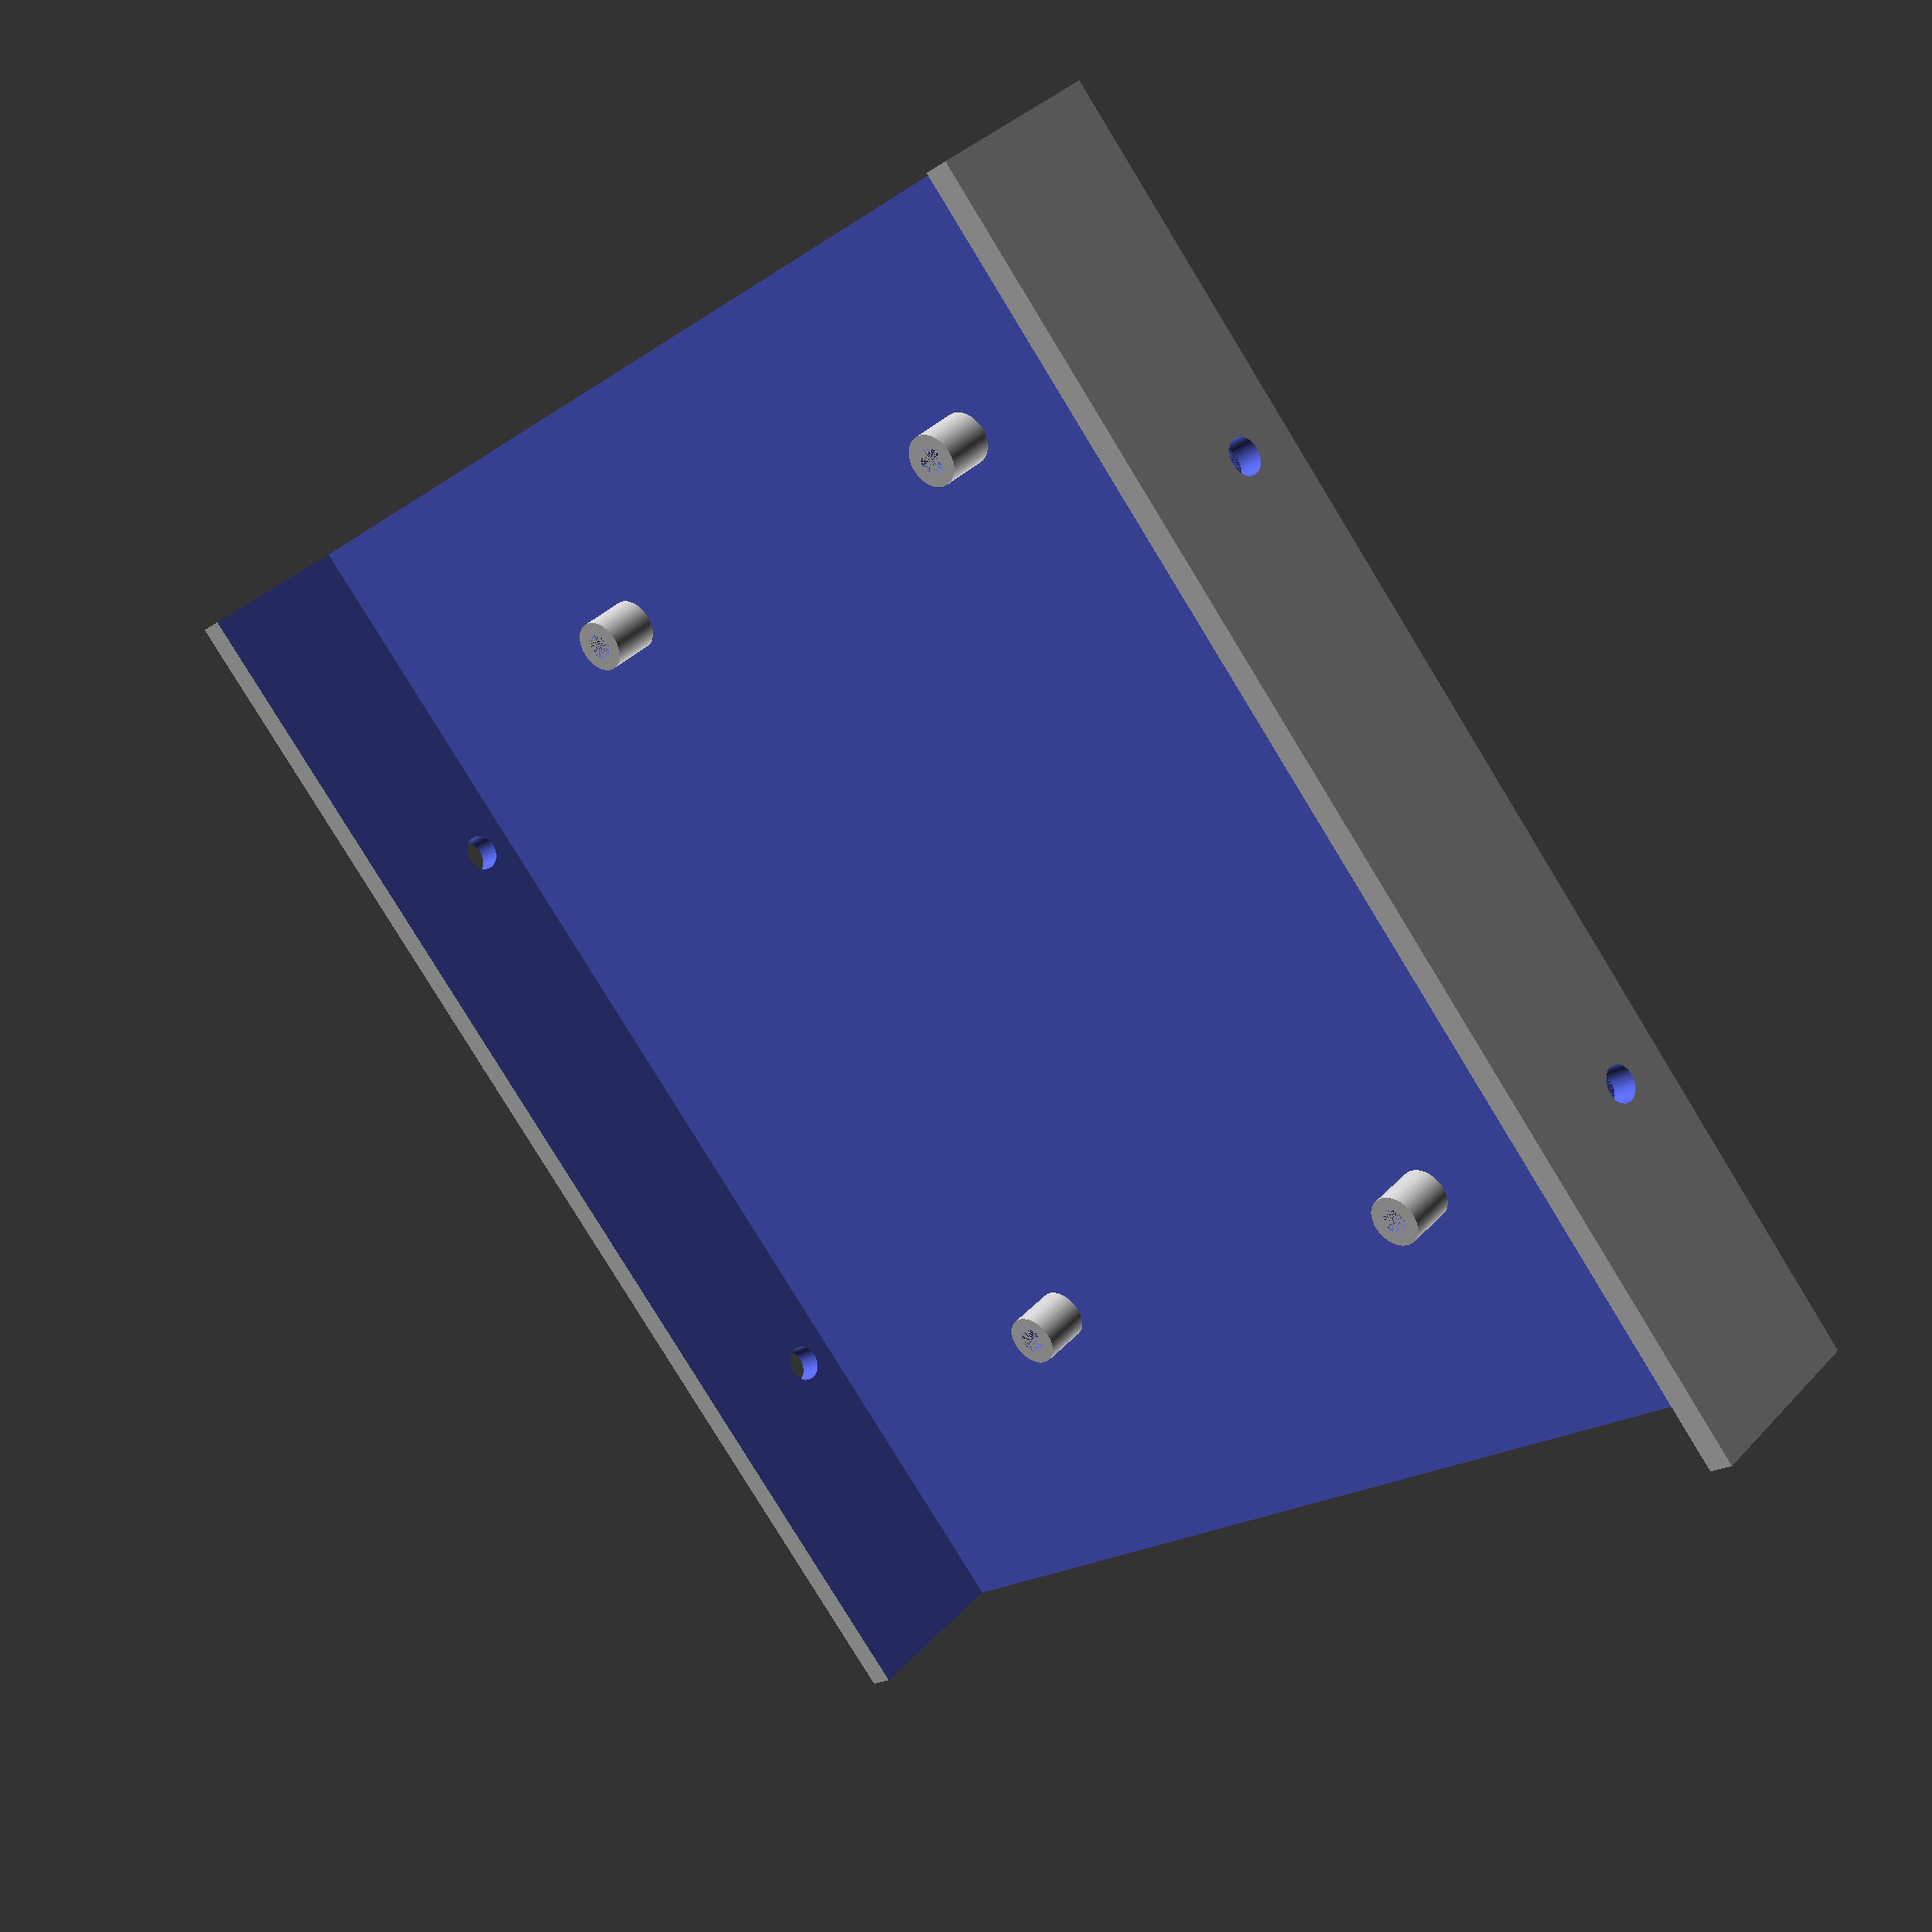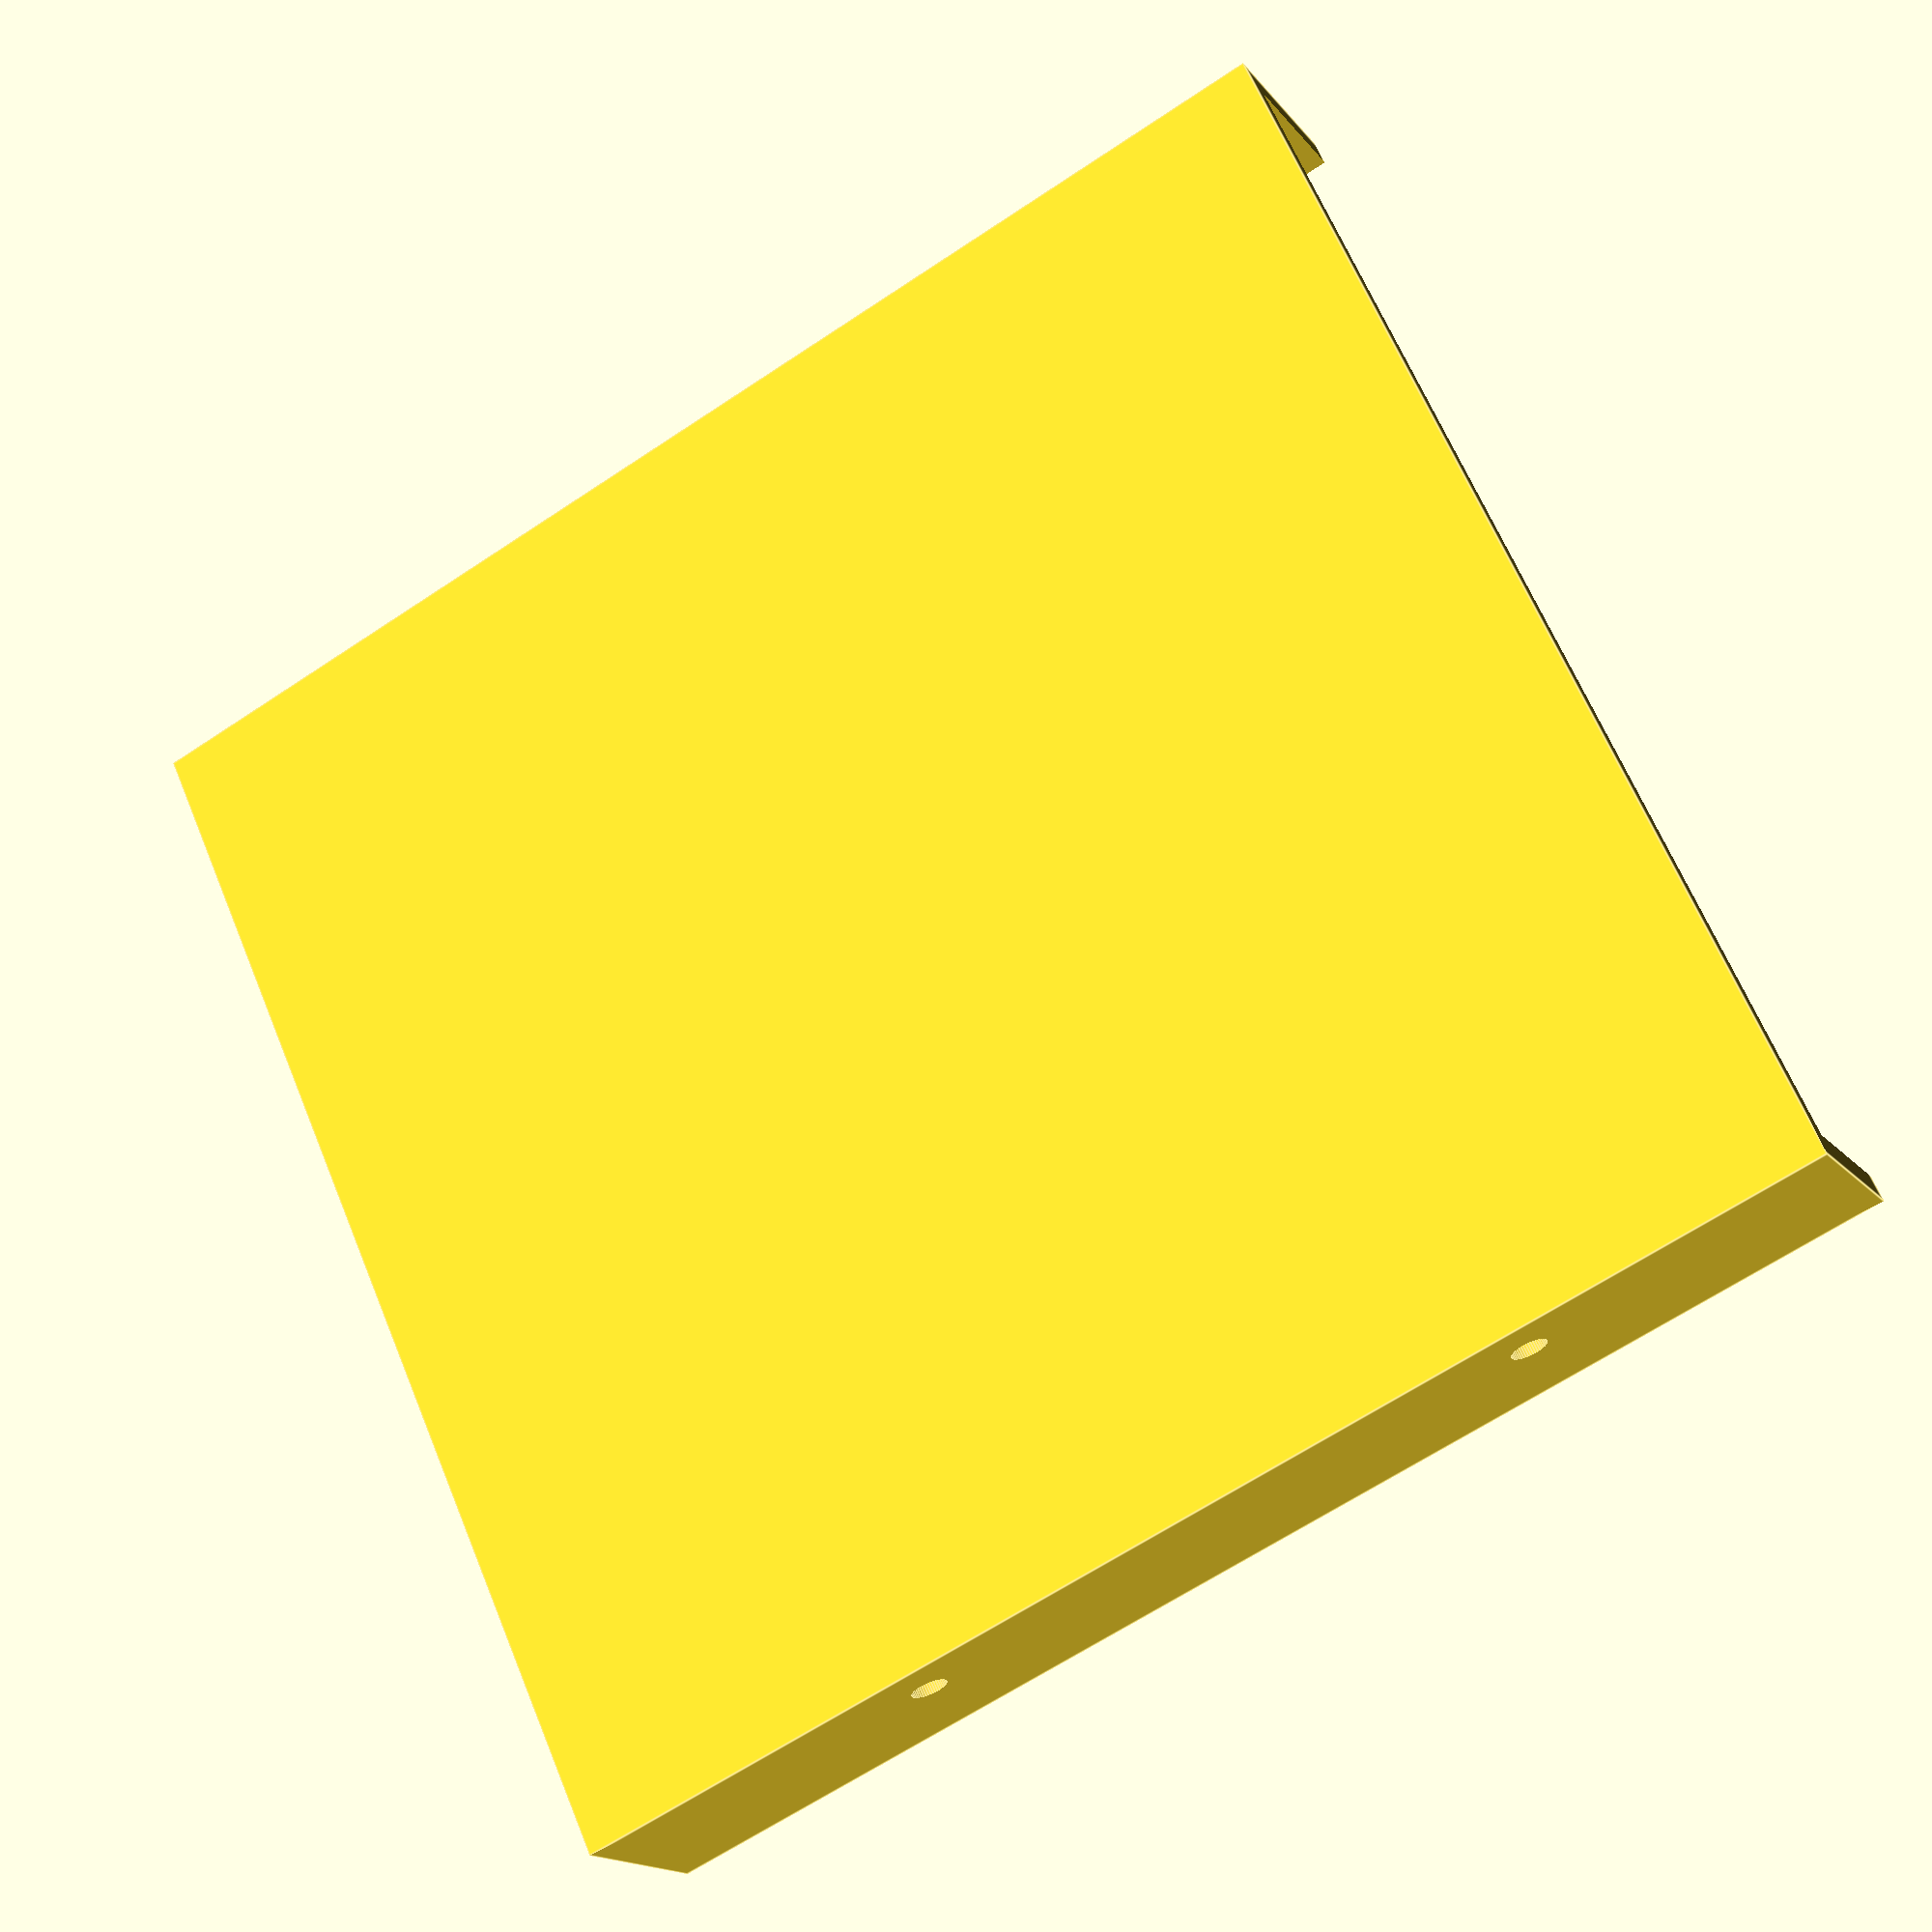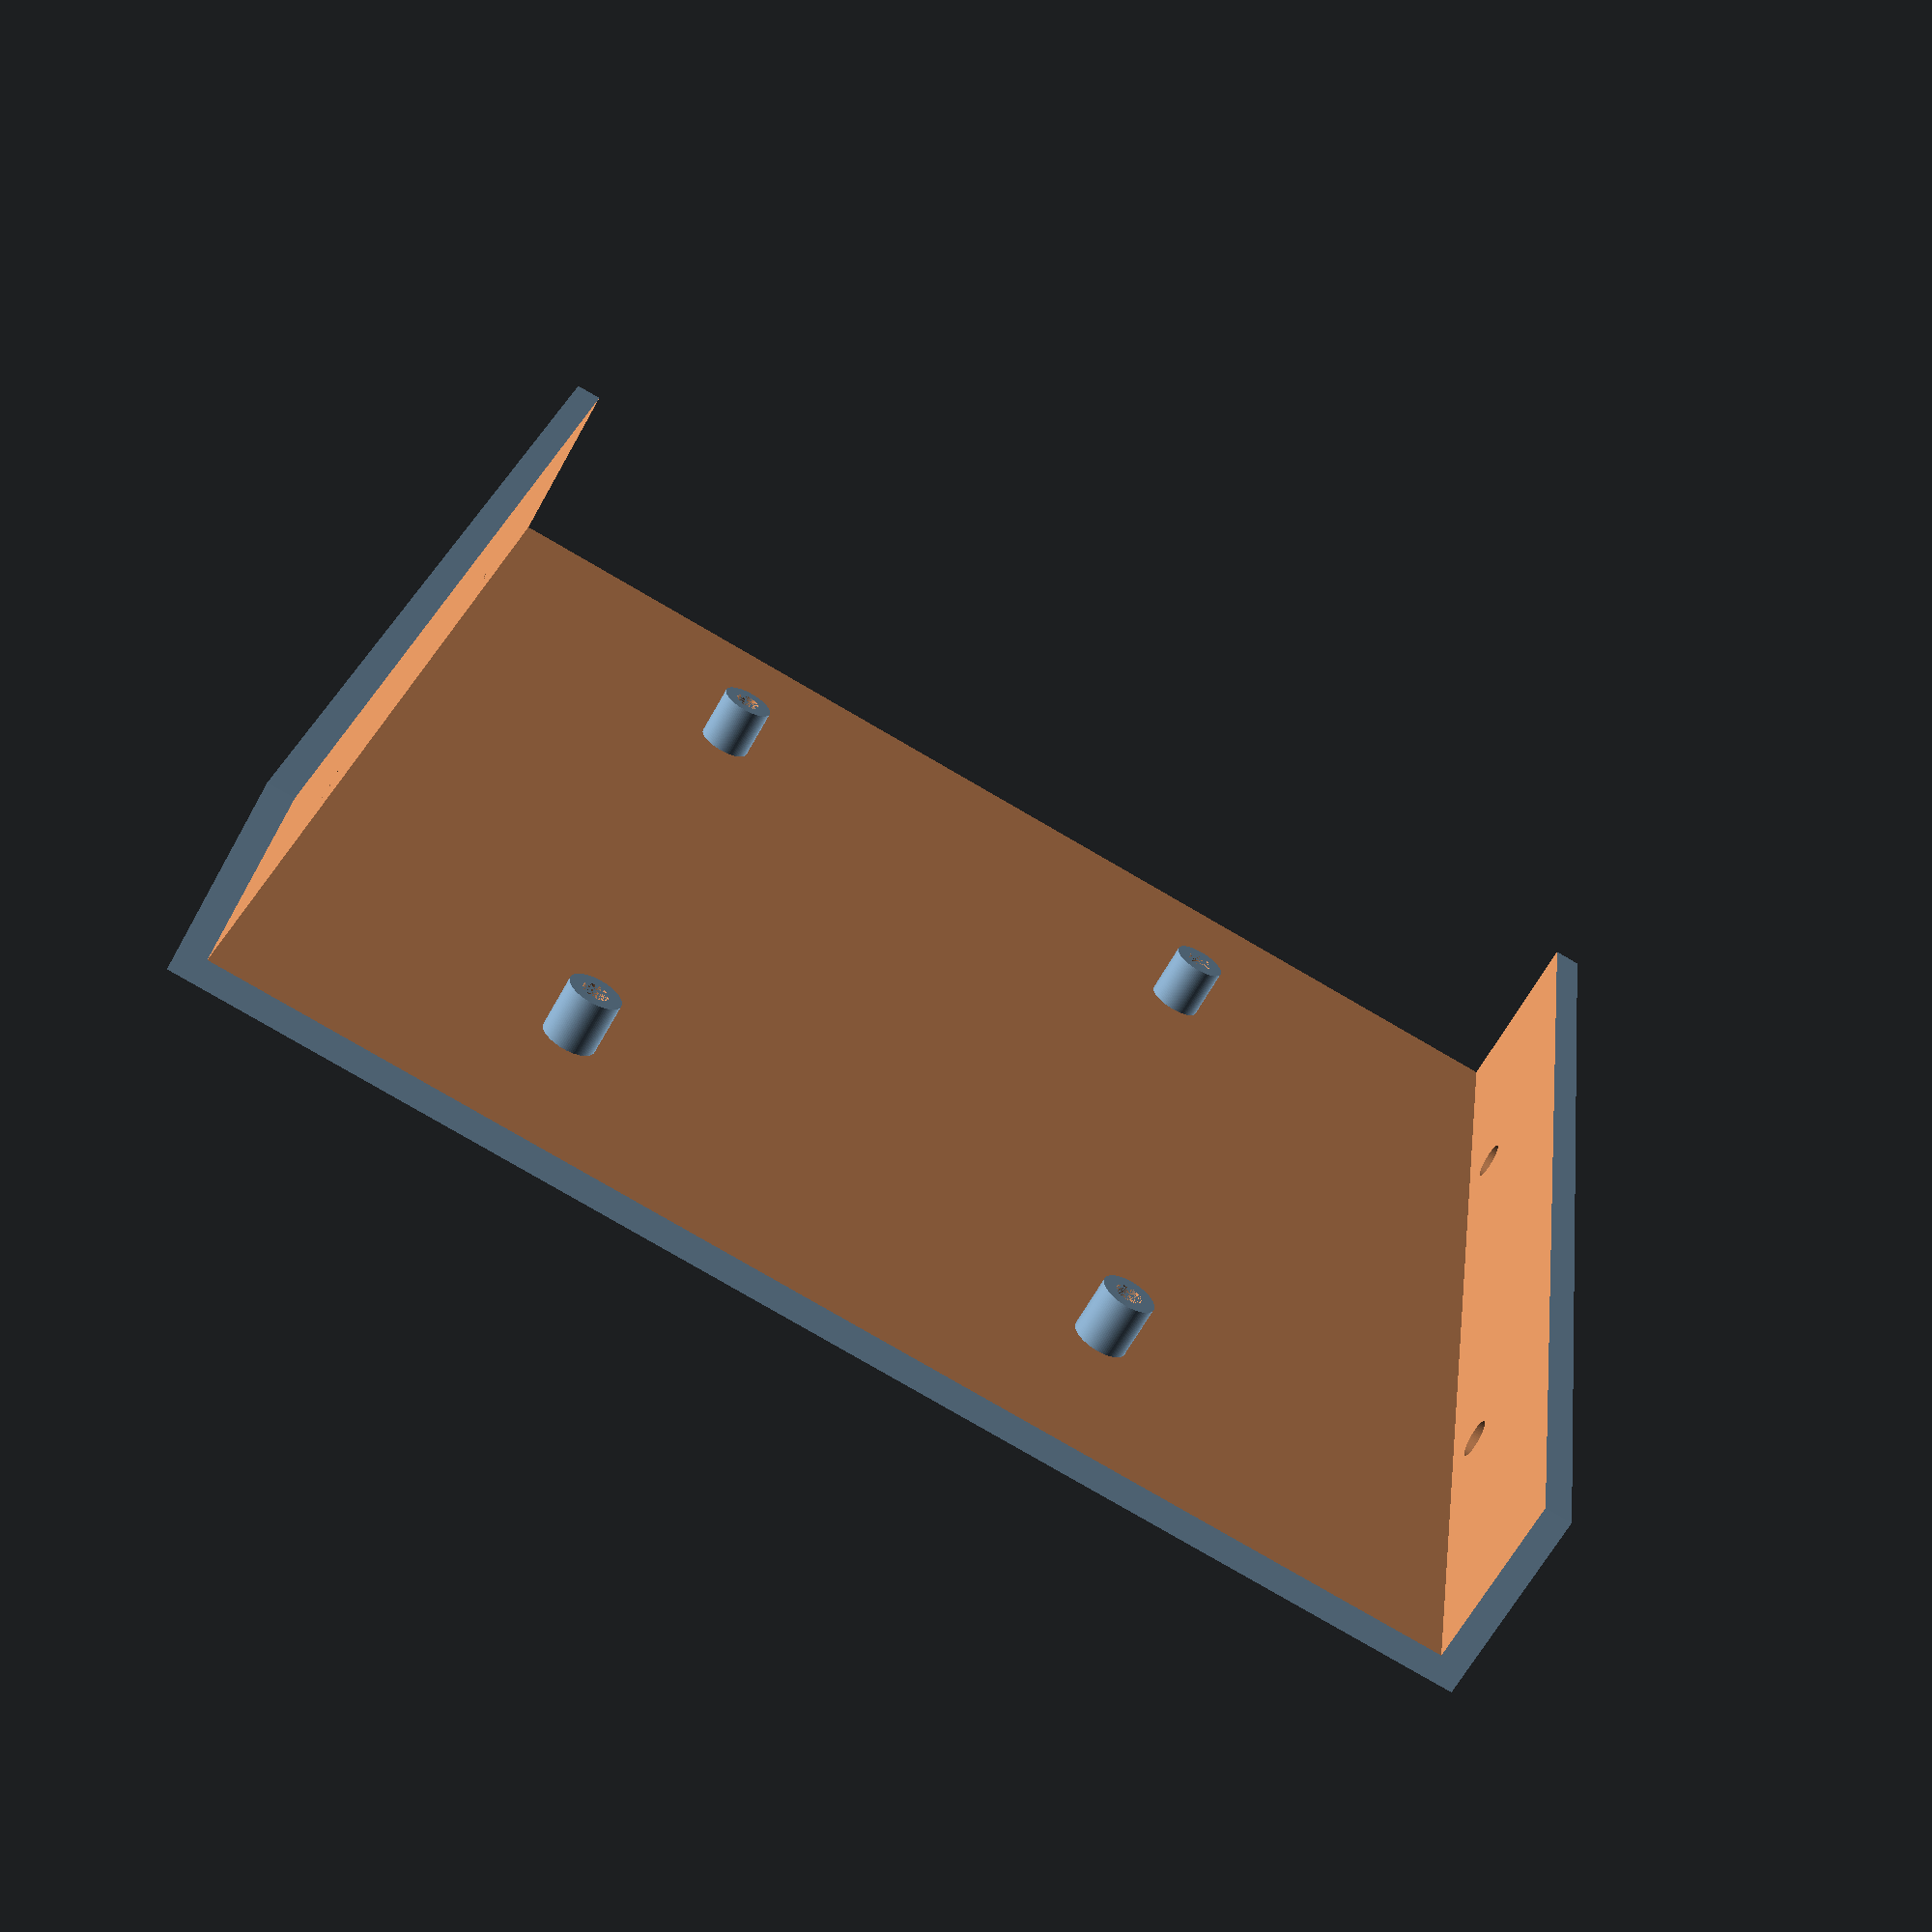
<openscad>
difference(){
    cube([97,102,15]);
    union(){
        translate([2,-1,2]) cube([93,104,23]);
        translate ([-1,25,5]) rotate ([0,90,0]) cylinder(r=1.4,h=5, $fn=48); 
        translate ([-1,75,5]) rotate ([0,90,0]) cylinder(r=1.4,h=5, $fn=48); 
        translate ([95,25,5]) rotate ([0,90,0]) cylinder(r=1.4,h=5, $fn=48); 
        translate ([95,75,5]) rotate ([0,90,0]) cylinder(r=1.4,h=5, $fn=48); 
    }

}
translate([30,21,1]) difference(){
    cylinder(r=2, h=5, $fn=96);
    cylinder(r=1, h=5, $fn=96);  
}
translate([30,85,1]) difference(){
    cylinder(r=2, h=5, $fn=96);
    cylinder(r=1, h=5, $fn=96);  
}
translate([72,21,1]) difference(){
    cylinder(r=2, h=5, $fn=96);
    cylinder(r=1, h=5, $fn=96);  
}
translate([72,85,1]) difference(){
    cylinder(r=2, h=5, $fn=96);
    cylinder(r=1, h=5, $fn=96);  
}
</openscad>
<views>
elev=324.3 azim=319.6 roll=36.5 proj=p view=solid
elev=196.1 azim=294.5 roll=335.3 proj=p view=edges
elev=65.0 azim=187.9 roll=330.9 proj=p view=wireframe
</views>
